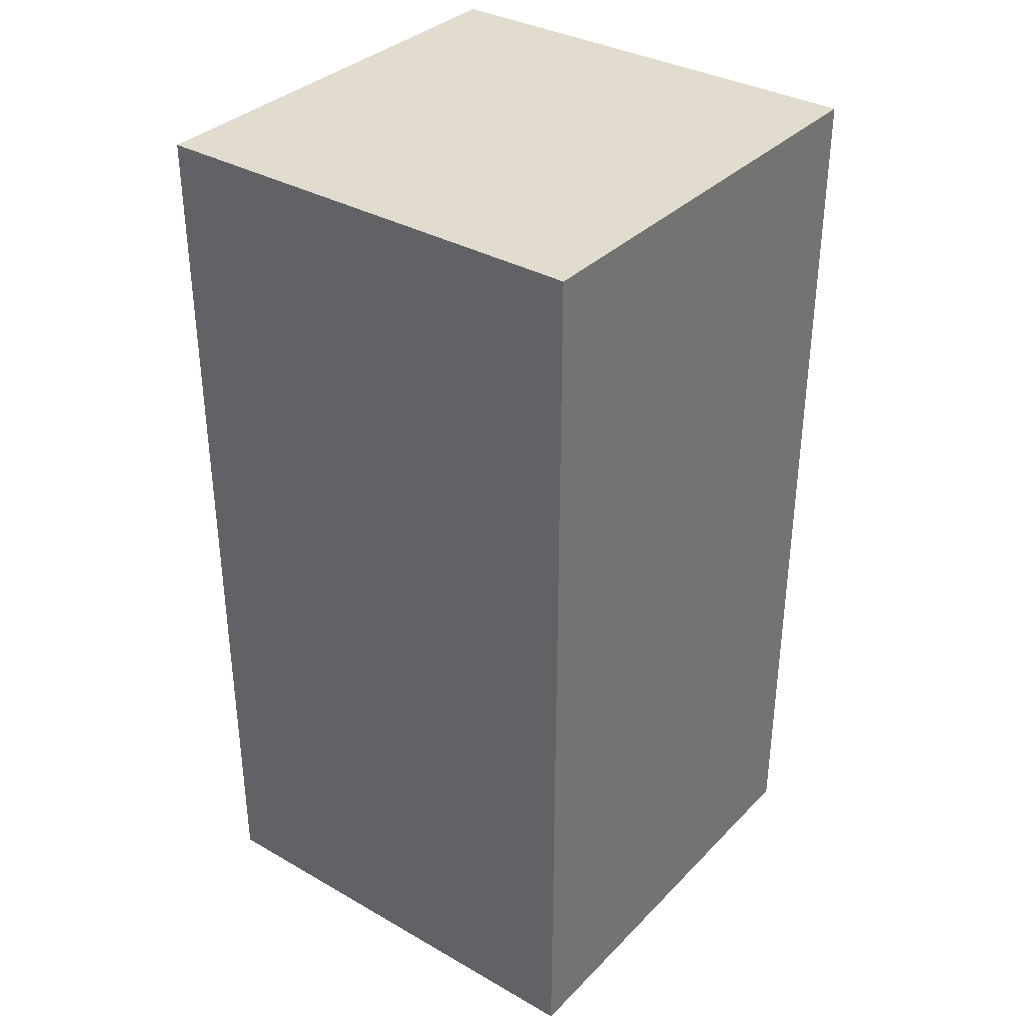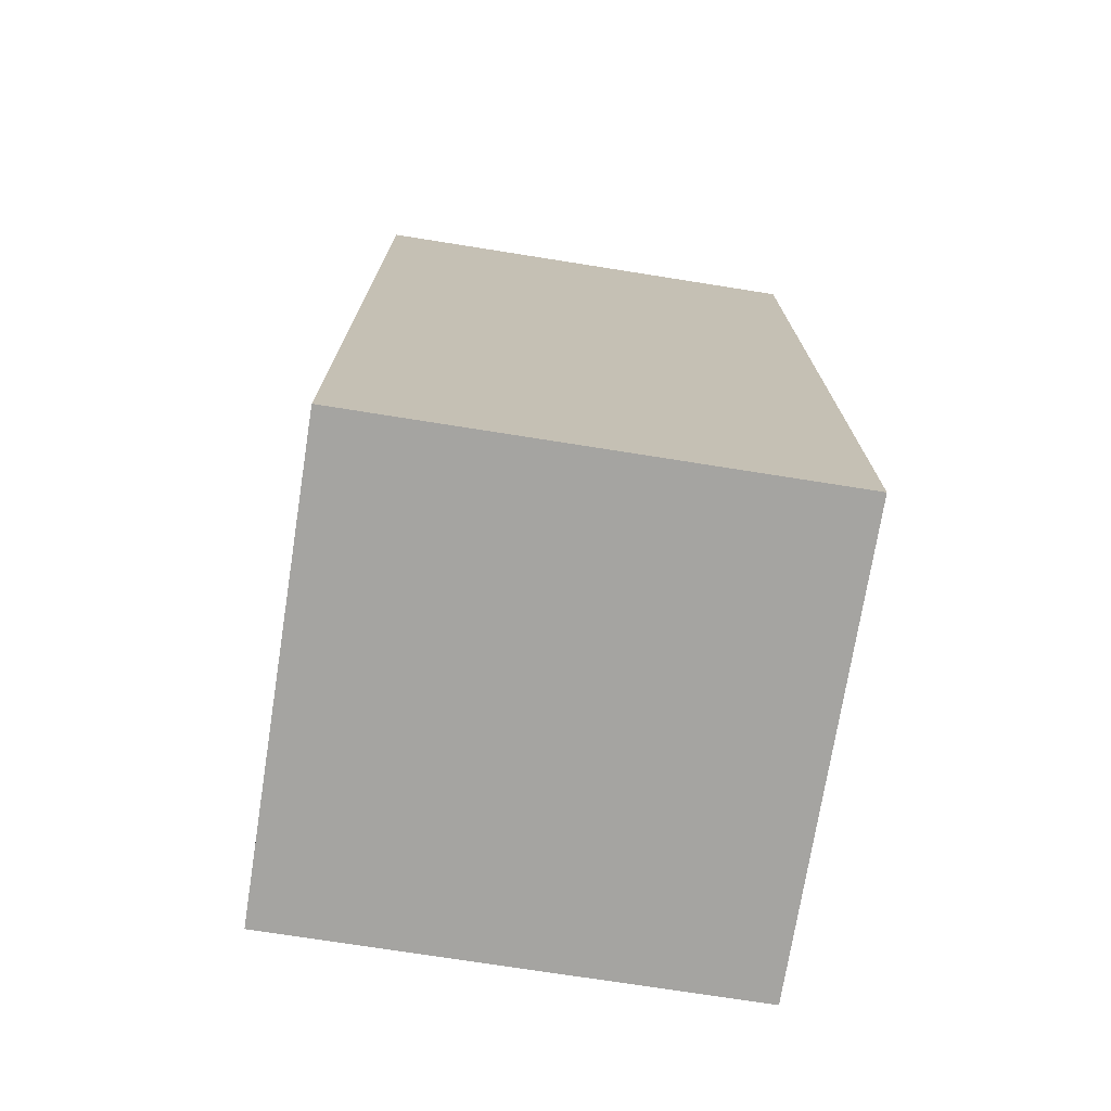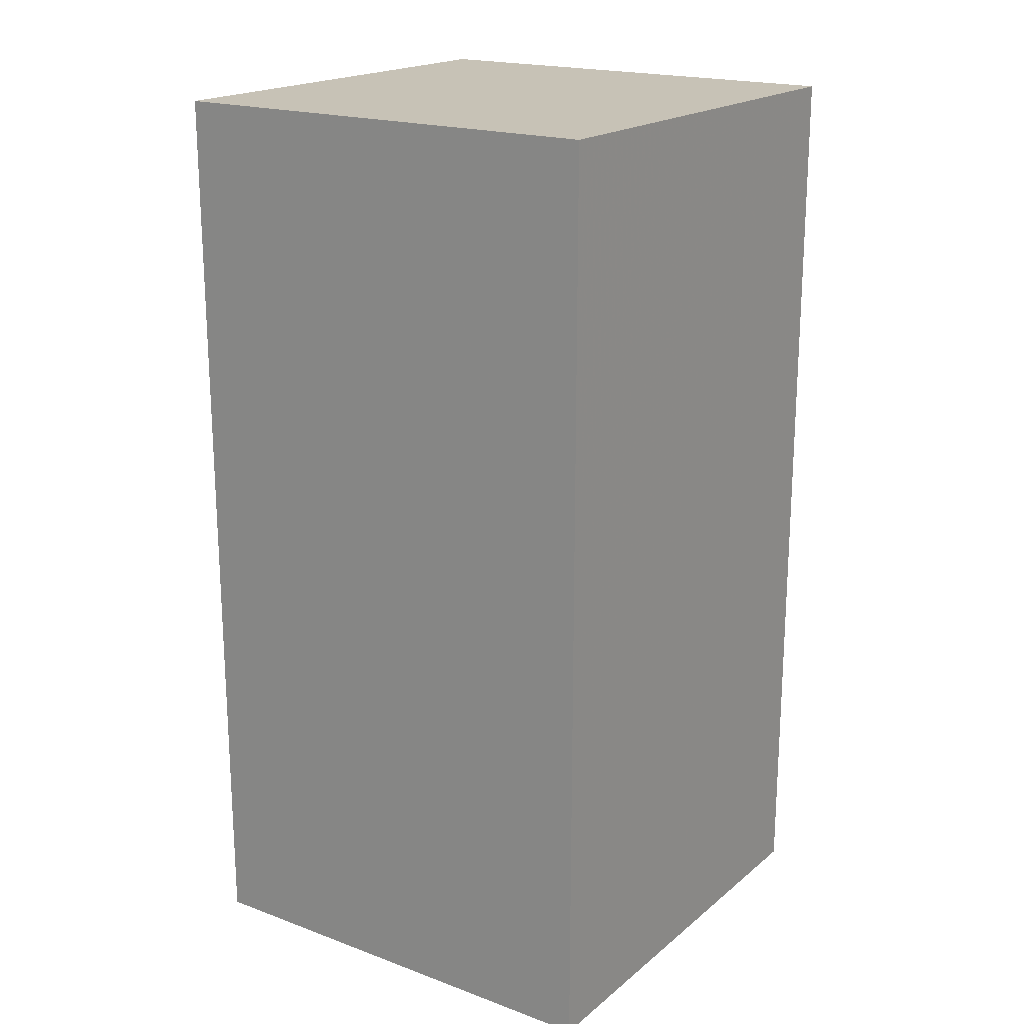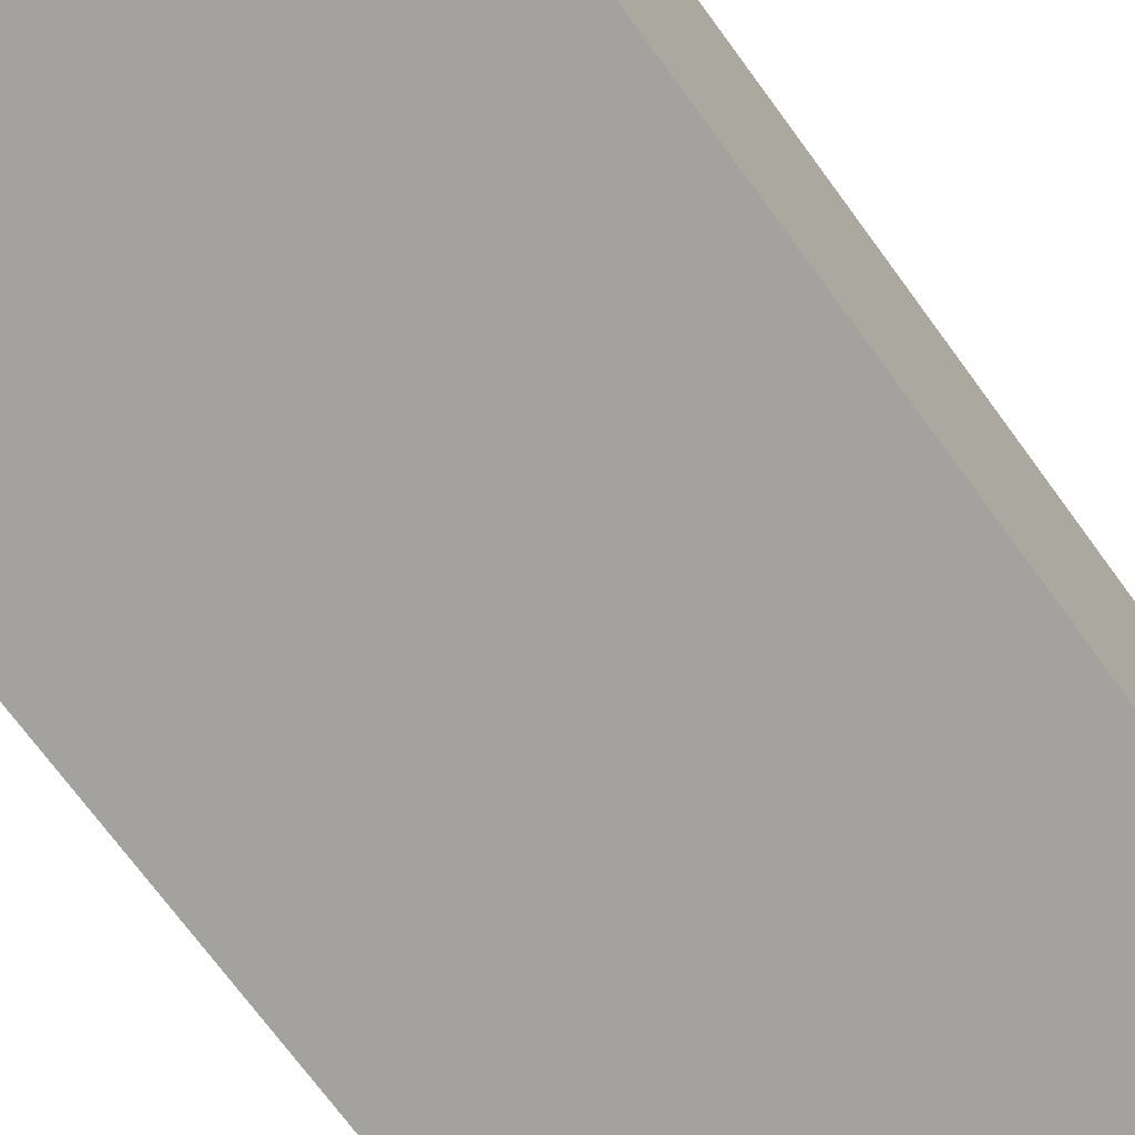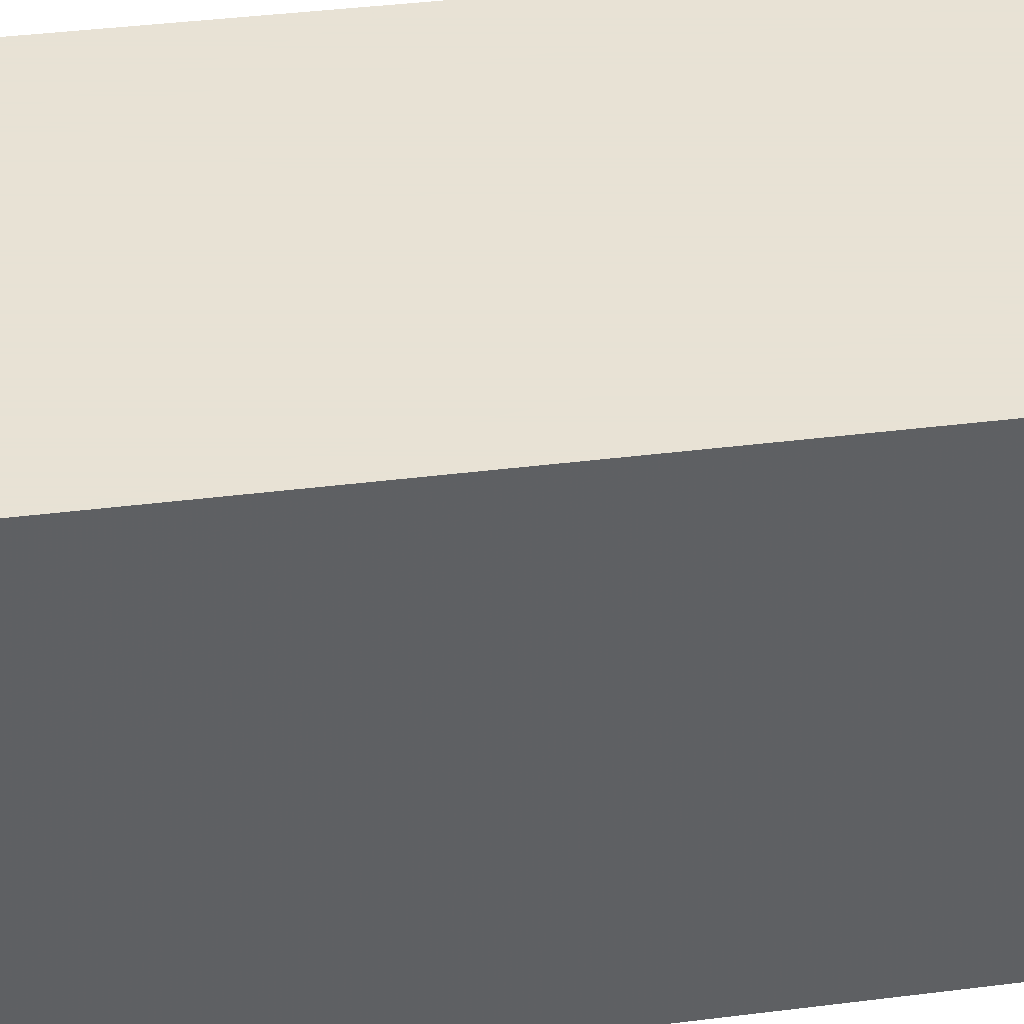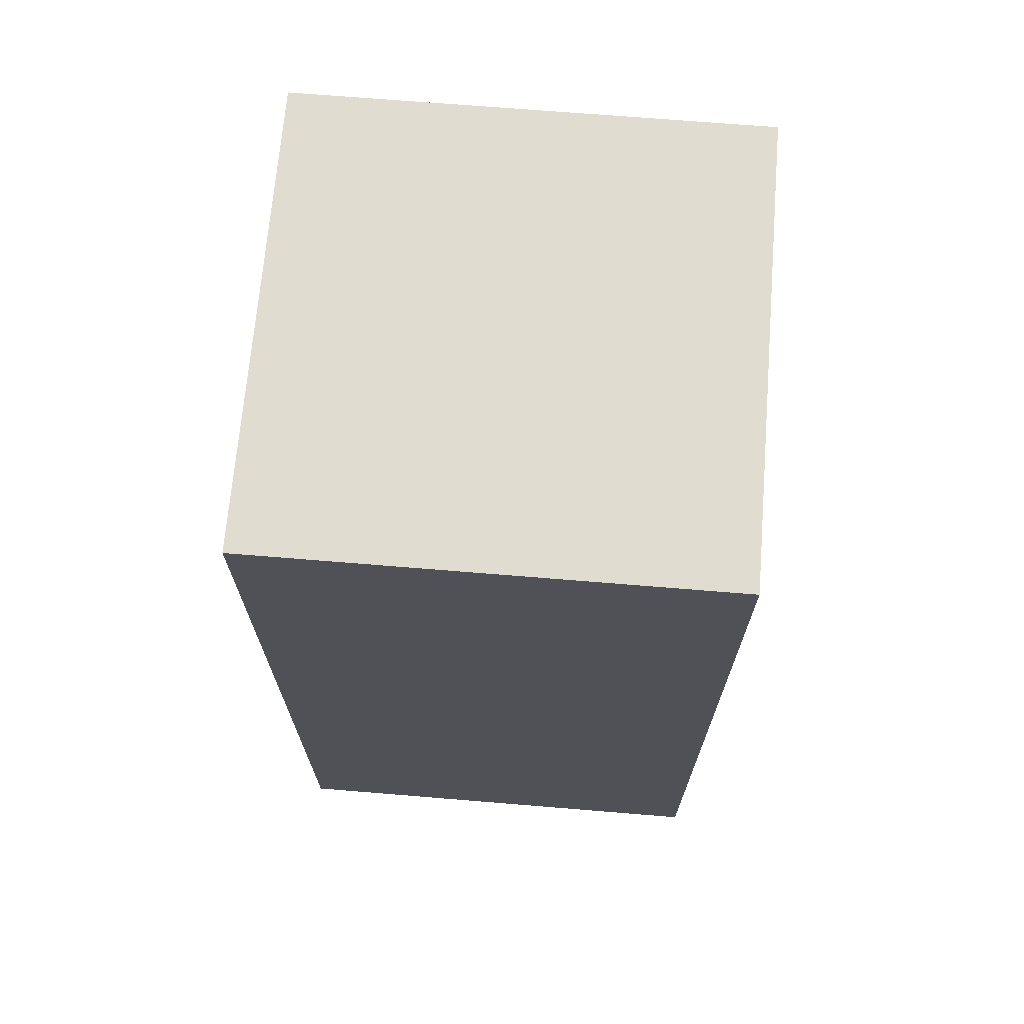
<metadata>
{"format":"obj","ext":"obj","renderer":"f3d","projection":"perspective","resolution":1024,"background":"white","views":[{"elev":34.7,"azim":37.3,"up":"+Y"},{"elev":-73.2,"azim":-99.0,"up":"+Y"},{"elev":19.3,"azim":34.5,"up":"+Y"},{"elev":-72.5,"azim":-143.7,"up":"+Z"},{"elev":40.6,"azim":81.3,"up":"+Z"},{"elev":69.4,"azim":94.7,"up":"+Y"}]}
</metadata>
<code>
o shape1
v 0.5 -1.5 -0.5
v -0.5 -1.5 -0.5
v -0.5 0.5 -0.5
v 0.5 0.5 -0.5
v -0.5 -1.5 0.5
v 0.5 -1.5 0.5
v 0.5 0.5 0.5
v -0.5 0.5 0.5
f 1 2 3 4
f 5 6 7 8
f 4 3 8 7
f 6 5 2 1
f 6 1 4 7
f 2 5 8 3

</code>
